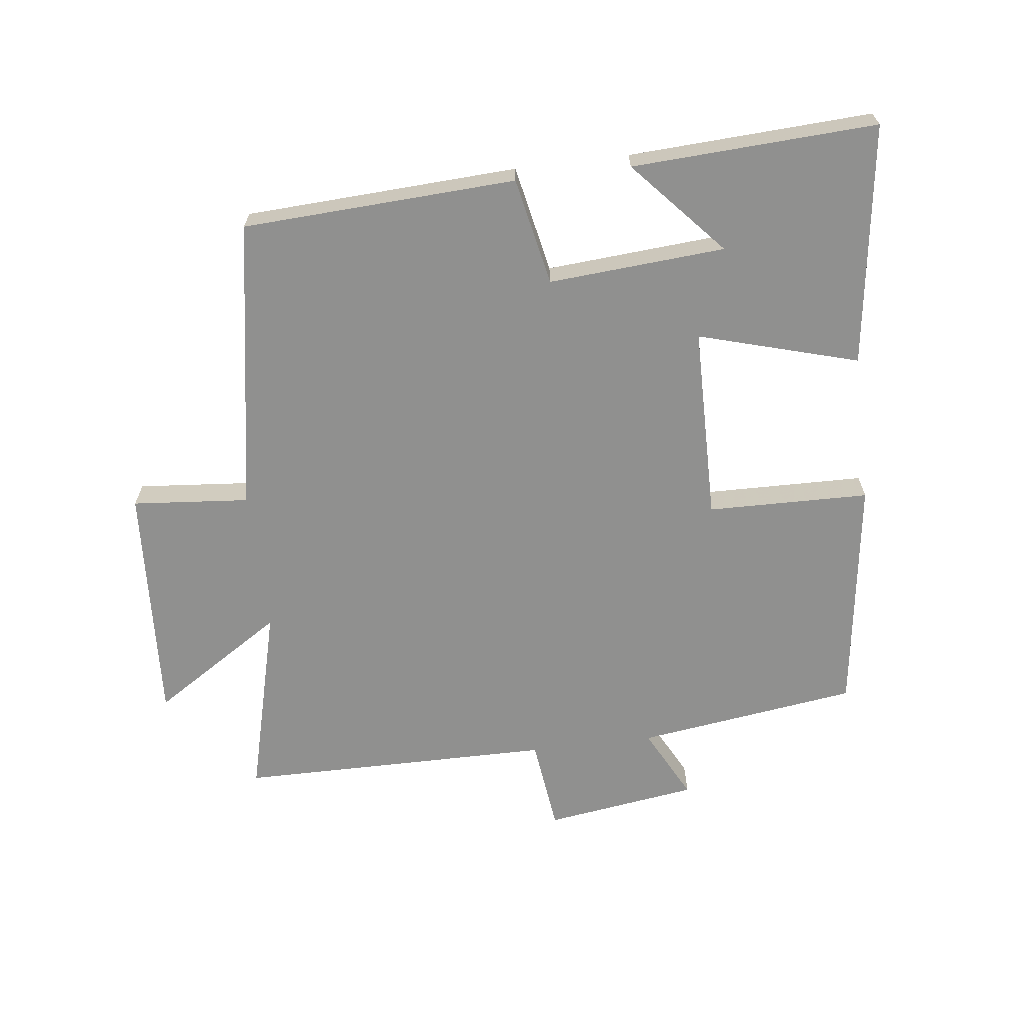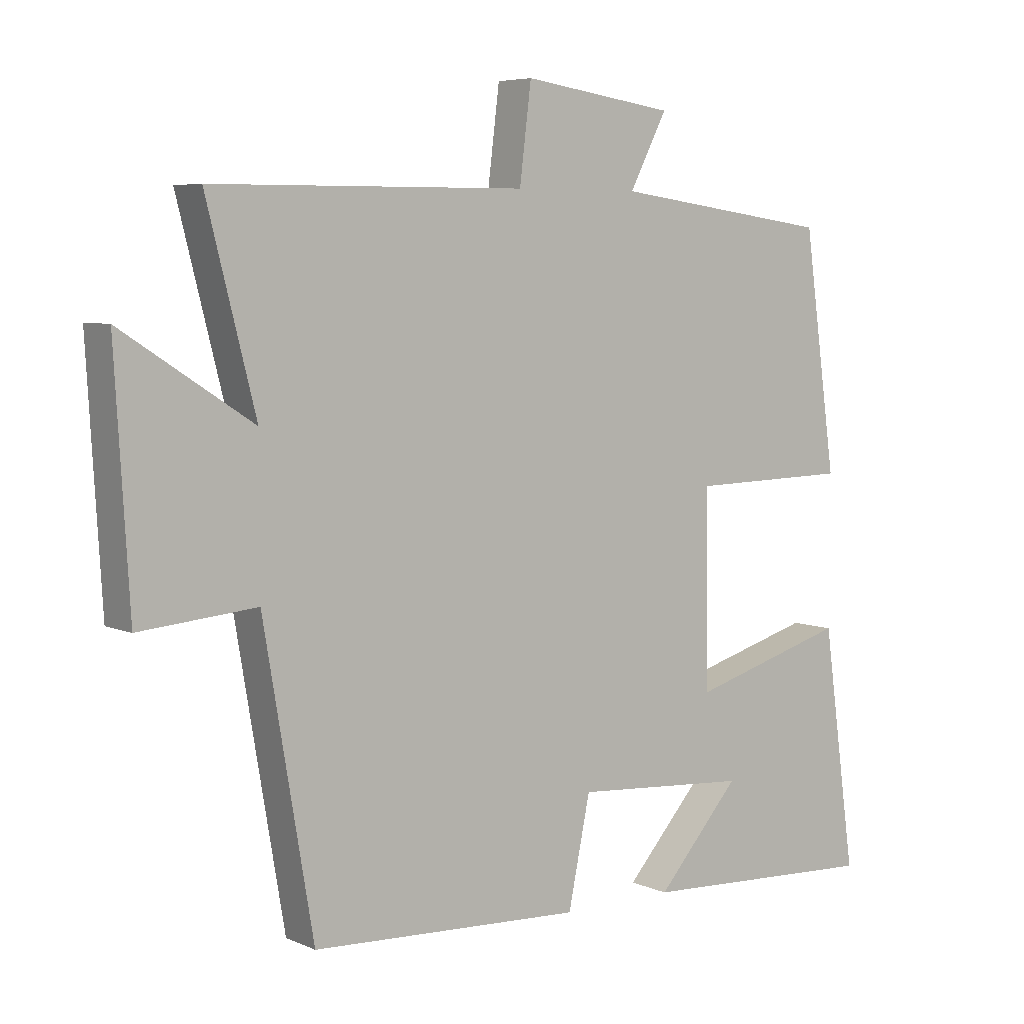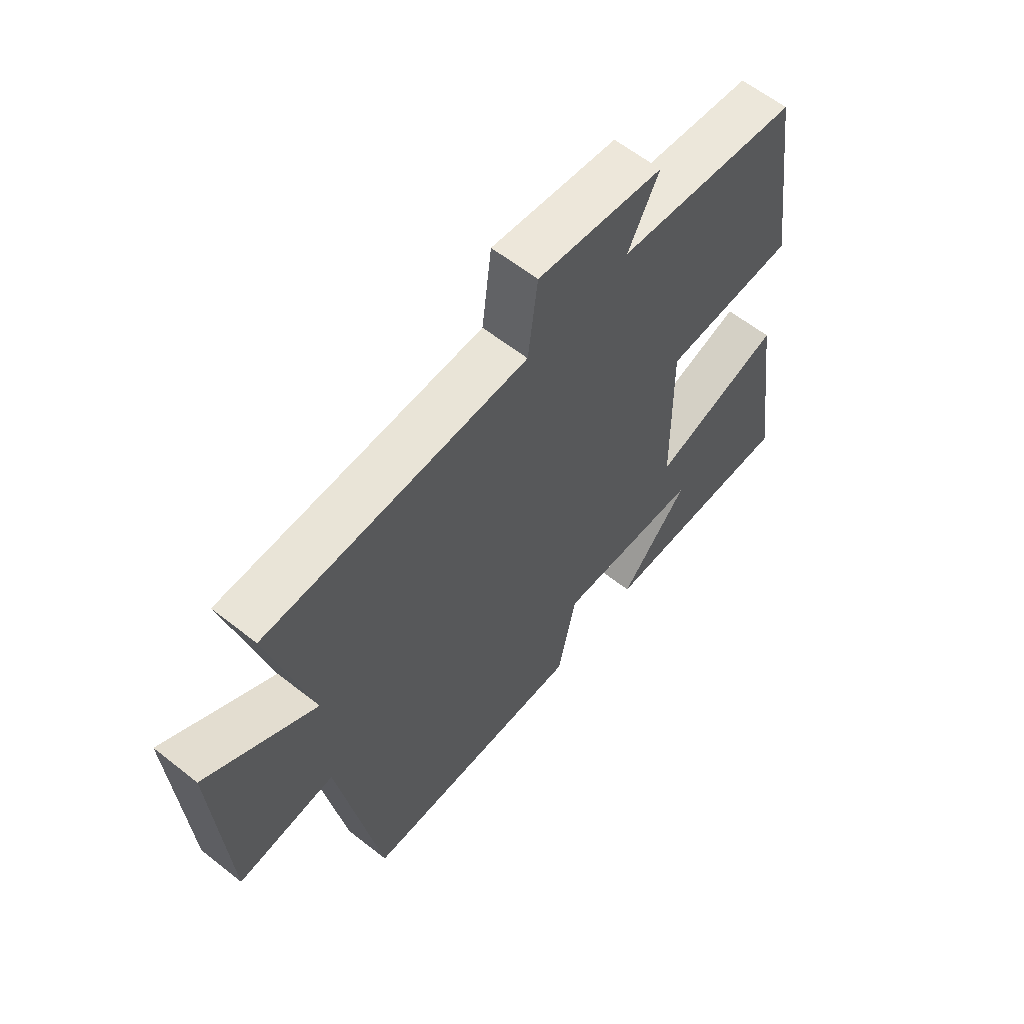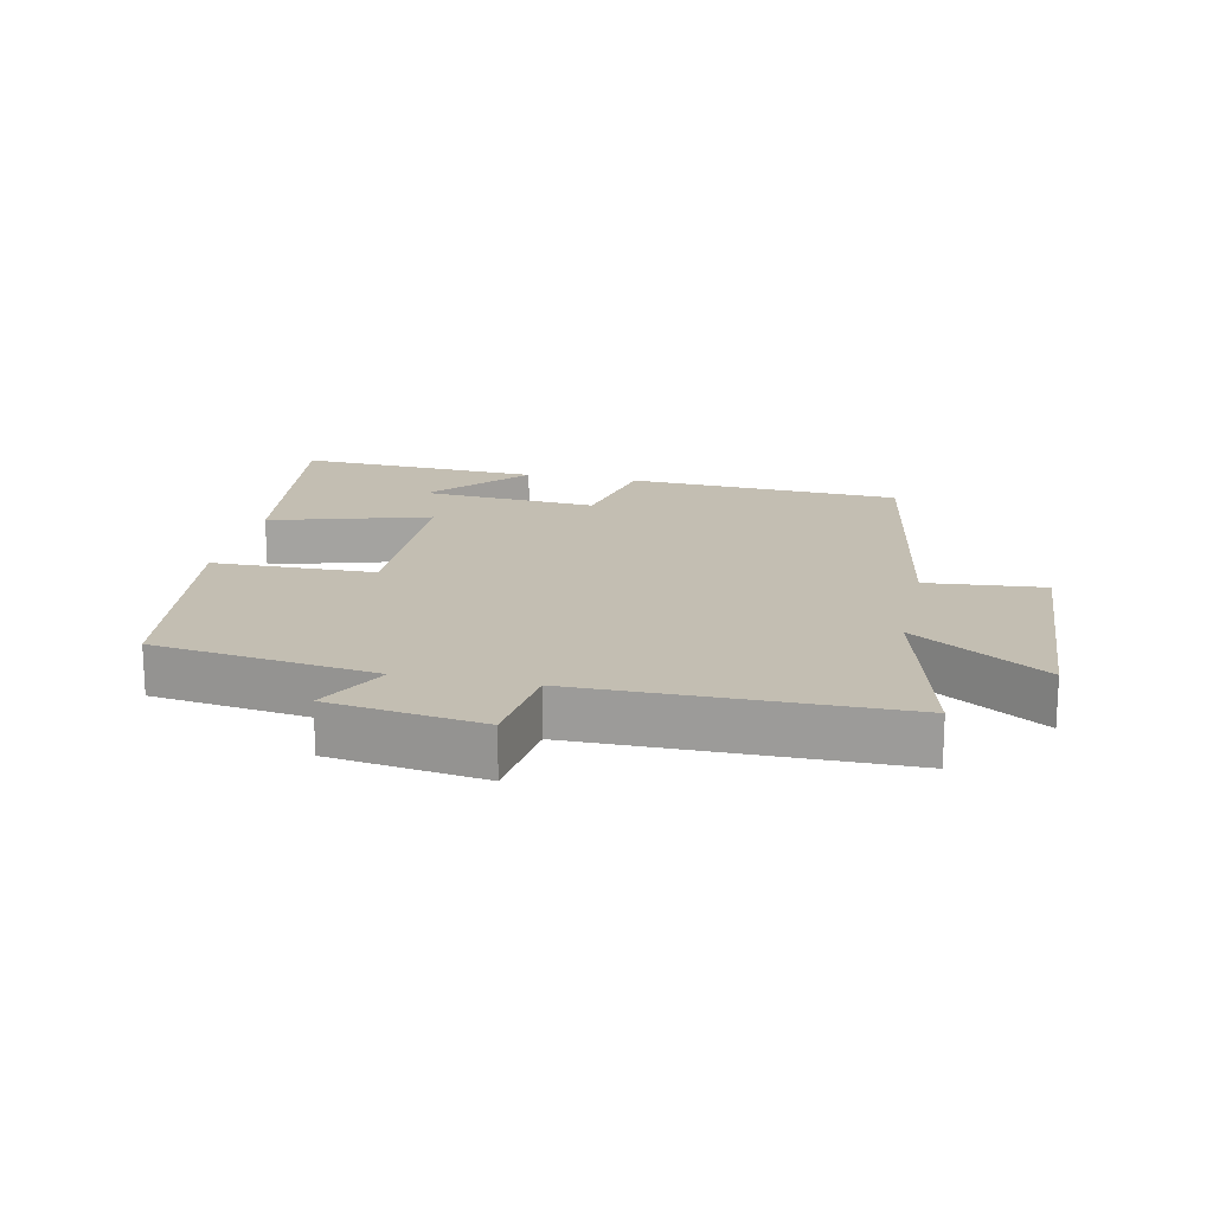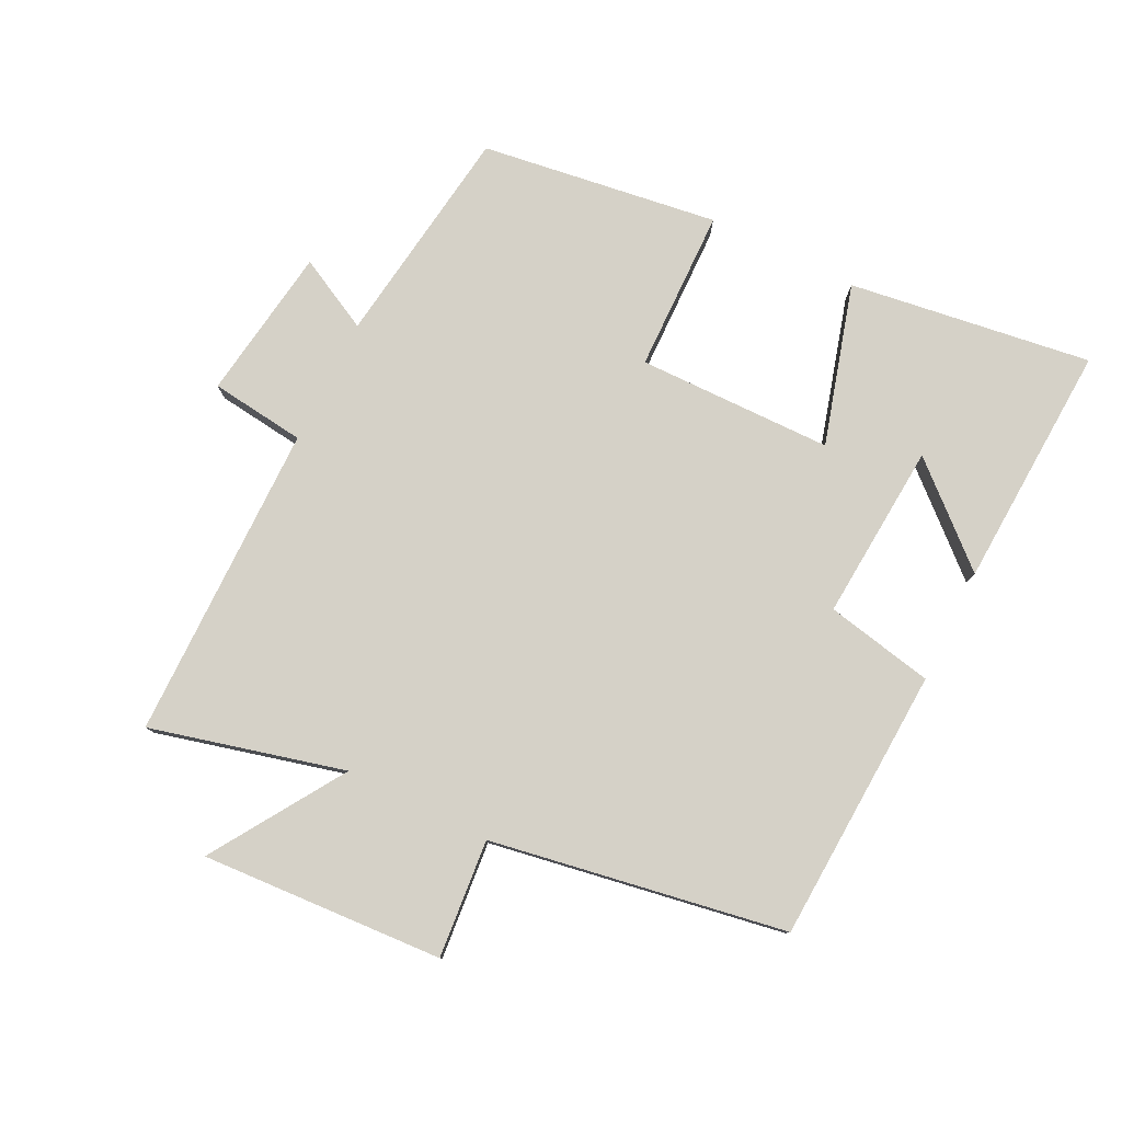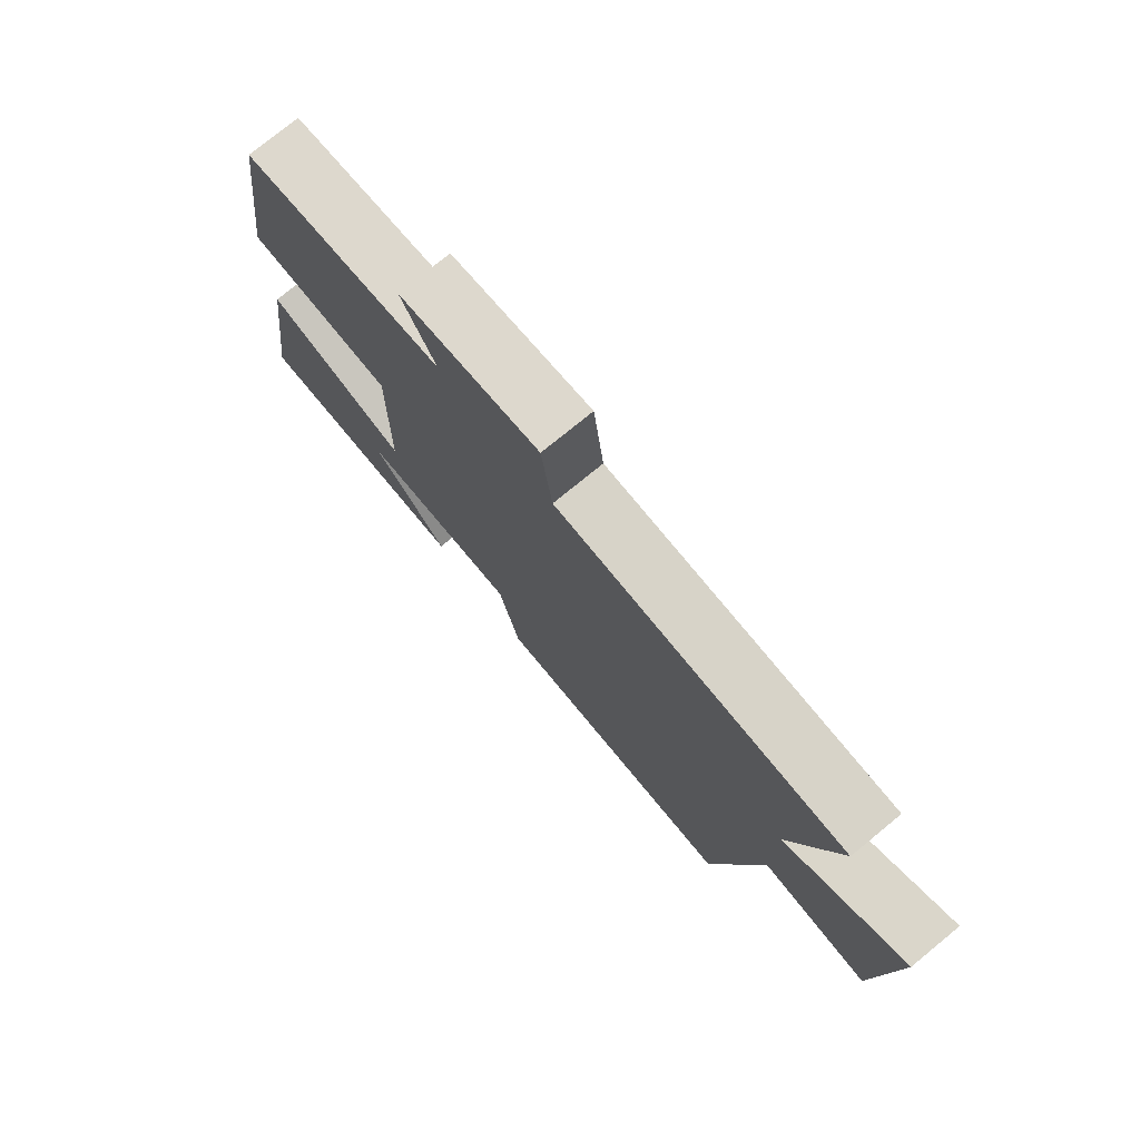
<metadata>
{"format":"obj","ext":"obj","renderer":"f3d","projection":"perspective","resolution":1024,"background":"white","views":[{"elev":-65.6,"azim":-173.0,"up":"+Y"},{"elev":5.9,"azim":142.3,"up":"+Z"},{"elev":60.8,"azim":128.9,"up":"+Z"},{"elev":17.5,"azim":12.1,"up":"+Y"},{"elev":79.2,"azim":116.4,"up":"+Y"},{"elev":76.4,"azim":50.7,"up":"+Z"}]}
</metadata>
<code>
v -0.552 0.07 -0.519
v -0.5 0.07 -0.146
v -0.254 0.07 -0.217
v -0.25 0.07 0.083
v -0.5 0.07 0.088
v -0.449 0.07 0.453
v -0.107 0.07 0.5
v -0.165 0.07 0.612
v 0.071 0.07 0.646
v 0.089 0.07 0.5
v 0.576 0.07 0.497
v 0.5 0.07 0.2
v 0.703 0.07 0.33
v 0.681 0.07 -0.042
v 0.5 0.07 -0.026
v 0.423 0.07 -0.479
v 0.001 0.07 -0.5
v -0.033 0.07 -0.334
v -0.305 0.07 -0.354
v -0.175 0.07 -0.5
v -0.552 0 -0.519
v -0.5 0 -0.146
v -0.254 0 -0.217
v -0.25 0 0.083
v -0.5 0 0.088
v -0.449 0 0.453
v -0.107 0 0.5
v -0.165 0 0.612
v 0.071 0 0.646
v 0.089 0 0.5
v 0.576 0 0.497
v 0.5 0 0.2
v 0.703 0 0.33
v 0.681 0 -0.042
v 0.5 0 -0.026
v 0.423 0 -0.479
v 0.001 0 -0.5
v -0.033 0 -0.334
v -0.305 0 -0.354
v -0.175 0 -0.5
f 19 20 1 2
f 18 19 2 3
f 15 16 17 18
f 15 18 3 4
f 12 13 14 15
f 12 15 4
f 10 11 12 4
f 7 8 9 10
f 6 7 10
f 4 5 6 10
f 22 21 40 39
f 23 22 39 38
f 38 37 36 35
f 24 23 38 35
f 35 34 33 32
f 24 35 32
f 24 32 31 30
f 30 29 28 27
f 30 27 26
f 30 26 25 24
f 1 21 22 2
f 2 22 23 3
f 3 23 24 4
f 4 24 25 5
f 5 25 26 6
f 6 26 27 7
f 7 27 28 8
f 8 28 29 9
f 9 29 30 10
f 10 30 31 11
f 11 31 32 12
f 12 32 33 13
f 13 33 34 14
f 14 34 35 15
f 15 35 36 16
f 16 36 37 17
f 17 37 38 18
f 18 38 39 19
f 19 39 40 20
f 20 40 21 1

</code>
